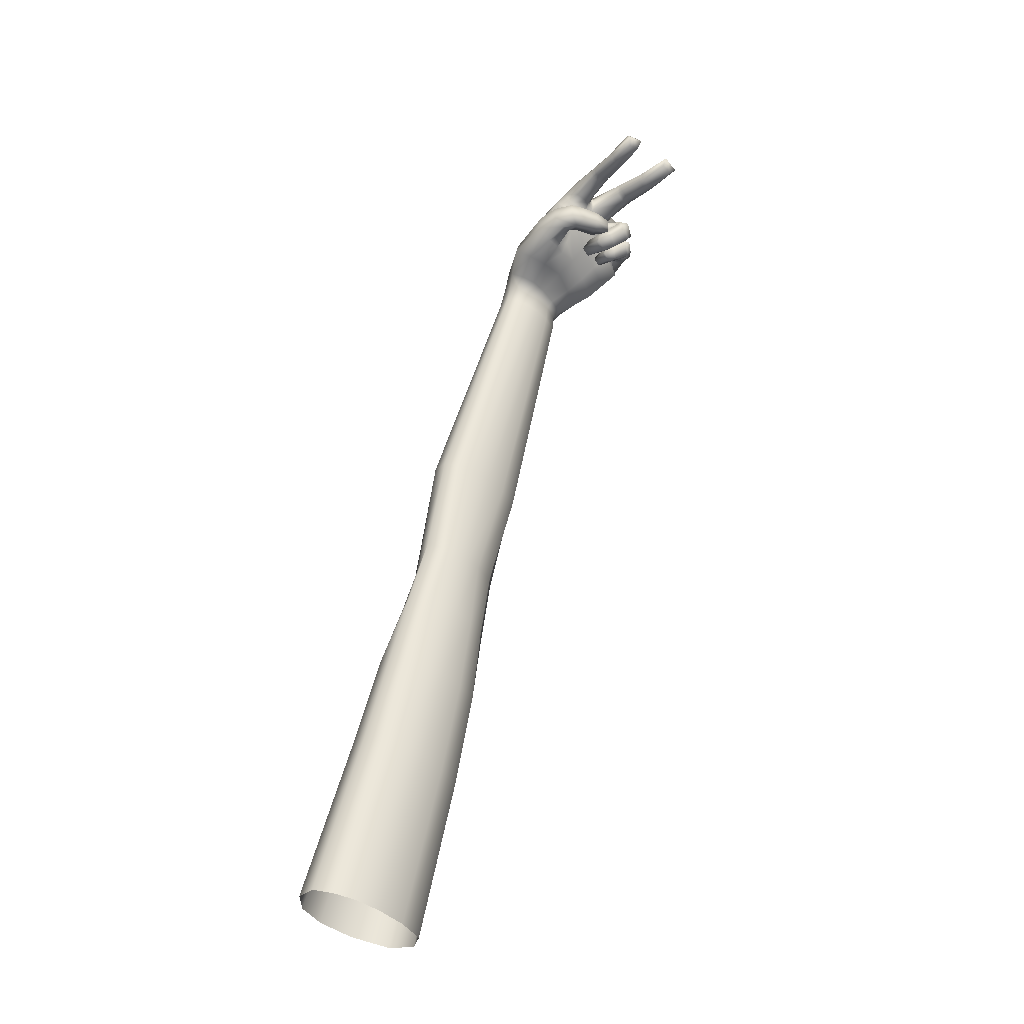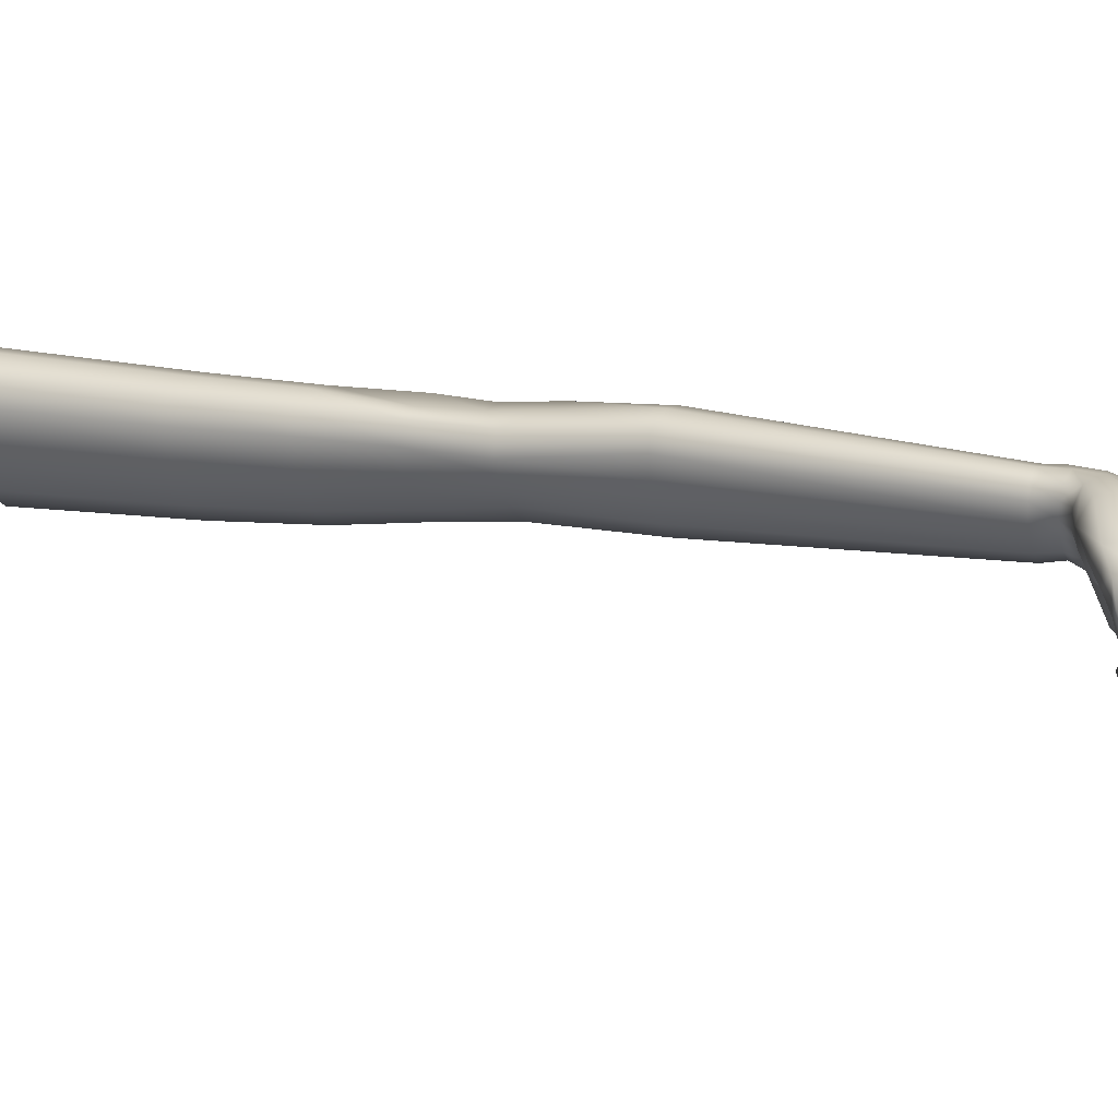
<metadata>
{"format":"obj","ext":"obj","renderer":"f3d","projection":"perspective","resolution":1024,"background":"white","views":[{"elev":-46.4,"azim":-45.3,"up":"+Z"},{"elev":-40.5,"azim":-76.5,"up":"+Y"}]}
</metadata>
<code>
o Hand_Cartoon_Hand
v 0.6909 1.552 -0.51
v 0.7612 1.563 -0.5529
v 1.177 1.319 -0.1457
v 1.104 1.279 -0.0569
v 0.9705 1.333 0.1266
v 0.8726 1.271 0.188
v 0.4766 1.58 -0.4299
v 0.597 1.597 -0.4764
v 0.5201 0.02863 0.1776
v 0.6438 0.0332 0.1534
v 0.5616 1.334 0.2903
v 0.4113 1.315 0.3282
v 0.1671 1.111 0.2322
v -0.04671 1.158 0.2226
v -0.2118 0.07058 0.008286
v -0.08583 0.04025 0.03979
v 0.402 1.037 -0.524
v 0.4021 1.032 -0.4018
v -0.2389 1.708 -0.3202
v -0.2936 1.67 -0.6338
v 0.08332 1.567 -0.4312
v 0.07992 1.346 -0.3931
v 0.08867 1.368 -0.5907
v 0.06875 1.688 -0.6981
v 0.4358 1.194 -0.3928
v 0.4316 1.204 -0.5127
v 0.5498 0.7932 -0.02095
v 0.3887 0.7681 0.01625
v 0.2923 1.207 -0.06826
v 0.496 1.245 -0.1157
v 0.5856 1.383 -0.07331
v 0.744 1.469 -0.1948
v 0.7655 1.146 -0.3632
v 0.6129 1.084 -0.2854
v 0.817 1.302 -0.2595
v 0.9354 1.415 -0.3711
v 0.8887 1.24 -0.4862
v 0.797 1.192 -0.4101
v -0.05827 1.167 -0.09518
v 0.1512 1.159 -0.08009
v 0.05766 0.7649 -0.08385
v -0.1062 0.8023 -0.0791
v -0.04271 0.05658 -0.1496
v -0.1687 0.08344 -0.1833
v 0.6051 0.04098 -0.05555
v 0.4675 0.03396 -0.02963
v 0.6557 1.506 -0.3381
v 0.5522 1.488 -0.294
v 0.8258 1.522 -0.4463
v 0.7503 1.506 -0.4031
v -0.05274 1.301 -0.1354
v 0.2035 1.255 -0.1167
v 0.5277 1.357 -0.1127
v 0.7981 1.49 -0.2132
v 0.9961 1.509 -0.3141
v 1.184 1.54 -0.01785
v 0.9933 1.396 0.1749
v 0.5769 1.427 0.3264
v 0.574 1.28 -0.1039
v 0.7198 1.214 0.1722
v 0.8182 1.498 -0.2139
v 0.9966 1.382 0.03623
v 0.2233 1.212 -0.01879
v 0.2586 1.226 0.2438
v -0.0652 1.365 -0.2147
v 0.209 1.376 -0.2969
v 0.5303 1.401 -0.3274
v 0.8457 1.485 -0.3657
v 1.144 1.574 -0.4187
v 1.123 1.687 -0.01115
v 0.8749 1.633 0.163
v 0.4981 1.627 0.2511
v 0.3294 1.622 0.2468
v -0.06128 1.596 0.09582
v -0.07414 1.486 -0.3209
v -0.1032 1.794 -0.06054
v 1.209 1.669 -0.2798
v 1.144 1.488 -0.2385
v 1.067 1.389 -0.3376
v 0.9487 1.205 -0.5363
v 0.8237 1.573 -0.4948
v 0.711 1.553 -0.4293
v 0.7904 1.103 -0.4077
v 0.9028 1.249 -0.1872
v 0.9048 1.441 -0.146
v 0.8851 1.389 -0.137
v 0.8303 1.093 -0.3938
v 0.6635 1.591 -0.387
v 0.4836 1.567 -0.3163
v 0.6054 0.9837 -0.2734
v 0.6674 1.247 0.02379
v 0.6432 1.245 0.02979
v 0.6211 1.21 0.0234
v 0.6376 0.7963 0.05829
v 0.668 -0.01065 0.02763
v 0.4568 -0.03035 0.07137
v 0.3559 0.7559 0.1282
v 0.2893 1.17 0.1204
v 0.2483 1.195 0.1212
v 0.2084 1.108 0.06263
v 0.11 0.7311 0.0127
v -0.04688 -0.02082 -0.05348
v -0.2323 0.023 -0.1038
v -0.1434 0.7897 0.01565
v -0.1057 1.184 0.03025
v -0.1009 1.339 0.0356
v -0.1428 1.471 -0.07511
v -0.1567 1.559 -0.1892
v -0.07516 1.551 -0.2714
v 0.00589 1.238 -0.3244
v 0.4406 1.081 -0.3653
v 0.4467 1.088 -0.5612
v 0.02943 1.281 -0.6399
v -0.1118 1.666 -0.7418
v -0.1922 0.4086 -0.07547
v -0.1432 0.4224 -0.155
v 0.01454 0.3874 -0.1327
v 0.04258 0.3547 -0.02518
v 0.4045 0.3838 0.06451
v 0.4294 0.395 -0.03965
v 0.578 0.4102 -0.07308
v 0.6548 0.4013 0.0109
v 0.459 1.201 -0.4635
v 0.5267 1.239 -0.4043
v 0.6603 1.305 -0.4548
v 0.6931 1.274 -0.5466
v 0.8199 1.346 -0.6311
v 0.8156 1.328 -0.5526
v 0.7088 1.321 -0.4979
v 0.6512 1.298 -0.5307
v 0.2174 1.885 0.1011
v 0.5452 1.922 0.1076
v 0.8623 1.957 -0.01216
v 1.105 1.972 -0.1958
v 1.174 1.911 -0.3839
v 1.084 1.777 -0.5405
v 0.7974 1.67 -0.489
v 0.4916 1.583 -0.4429
v 0.1835 1.528 -0.4016
v 0.1888 1.621 -0.5349
v -0.249 1.423 -0.5958
v -0.1073 1.413 -0.6845
v 0.02001 1.414 -0.6197
v 0.01817 1.383 -0.413
v -0.1266 1.383 -0.3125
v -0.2523 1.423 -0.3913
v 0.2136 1.058 -0.3871
v 0.2713 1.142 -0.312
v 0.3241 1.264 -0.3794
v 0.3261 1.29 -0.5514
v 0.2812 1.163 -0.6154
v 0.2217 1.073 -0.5669
v 0.1881 2.114 -0.05267
v -0.02425 2.042 -0.1602
v 0.4961 2.157 -0.02562
v 0.8014 2.18 -0.1037
v 1.036 2.19 -0.2808
v 1.117 2.118 -0.4726
v 1.022 1.964 -0.6675
v 0.7546 1.858 -0.6164
v 0.4576 1.751 -0.5806
v 0.6776 2.669 -0.3695
v 0.9034 2.628 -0.4901
v 0.425 2.665 -0.3233
v 0.1855 2.637 -0.3783
v 0.07619 2.725 -0.7568
v 0.003749 2.561 -0.5275
v 0.2527 2.415 -0.9127
v 0.2028 2.275 -0.8322
v 0.05024 2.338 -0.794
v 0.1274 2.48 -0.885
v -0.04377 2.455 -0.6979
v 0.03878 2.573 -0.8406
v 0.9713 2.527 -0.6508
v 0.9027 2.627 -0.8198
v 0.6114 2.409 -0.9188
v 0.8685 2.409 -0.7753
v 0.4198 2.392 -0.9207
v 0.419 2.297 -0.8031
v 0.6451 2.341 -0.7971
v -0.2472 2.173 -0.6367
v -0.1221 2.015 -0.7956
v 0.1036 1.966 -0.8019
v -0.1377 2.246 -0.3411
v 0.1683 2.366 -0.2025
v 0.4592 2.391 -0.1714
v 0.7457 2.407 -0.2251
v 0.9661 2.394 -0.3699
v 1.042 2.315 -0.55
v 0.9542 2.189 -0.721
v 0.7 2.096 -0.7296
v 0.3917 1.966 -0.7553
v 0.1864 1.709 -0.7062
v 0.8049 2.482 -0.8948
v 0.8663 6.014 -9.45
v 1.257 5.785 -9.523
v 0.4327 6.067 -9.435
v 0.06279 5.95 -9.474
v -0.2025 5.683 -9.562
v 0.121 5.05 -9.767
v -0.1114 5.178 -9.726
v -0.2747 5.364 -9.666
v 1.333 5.428 -9.639
v 0.7876 5.023 -9.772
v 0.4311 5.007 -9.779
v 1.148 5.14 -9.733
v 0.631 3.737 -5.113
v 0.9073 3.812 -5.093
v 0.2284 4.497 -5.117
v 0.08795 4.293 -5.184
v -0.08019 3.917 -5.058
v 0.1088 3.781 -5.122
v 0.2695 3.752 -5.11
v 0.4377 3.728 -5.117
v 0.4289 4.56 -5.095
v 0.8791 4.348 -5.162
v 0.664 4.531 -5.104
v 1.062 3.962 -5.038
v 0.9641 3.445 -3.892
v -0.07211 3.849 -3.726
v -0.002173 3.472 -3.881
v 0.4139 3.345 -3.933
v 0.7476 4.096 -3.625
v 0.6873 3.358 -3.928
v 0.1313 4.048 -3.644
v -0.1274 3.611 -3.824
v 0.176 3.376 -3.92
v 0.415 4.136 -3.608
v 1.047 3.926 -3.694
v 1.106 3.66 -3.804
v 0.813 2.504 -1.11
v 0.07426 2.802 -1.017
v 0.1241 2.525 -1.106
v 0.4207 2.432 -1.136
v 0.6587 2.982 -0.9556
v 0.6157 2.441 -1.132
v 0.2193 2.948 -0.9687
v 0.03479 2.627 -1.074
v 0.2511 2.455 -1.129
v 0.4216 3.012 -0.9471
v 0.8719 2.859 -0.993
v 0.9138 2.663 -1.058
v 0.7785 4.449 -7.892
v 0.1195 5.292 -7.621
v -0.1873 4.759 -7.795
v 0.1724 4.473 -7.887
v 0.4558 5.398 -7.585
v 1.205 5.142 -7.665
v 1.274 4.818 -7.77
v 1.107 4.555 -7.856
v -0.1216 5.049 -7.701
v -0.0388 4.589 -7.85
v 0.4544 4.434 -7.898
v 0.8501 5.35 -7.599
v 0.9445 3.995 -5.876
v -0.00676 4.378 -5.755
v 0.0574 4.022 -5.871
v 0.4394 3.902 -5.908
v 0.737 4.712 -5.645
v 0.6904 3.914 -5.903
v 0.1712 4.667 -5.662
v -0.1266 4.151 -5.829
v 0.221 3.932 -5.899
v 0.4316 4.749 -5.634
v 1.021 4.45 -5.727
v 1.144 4.202 -5.808
v 0.9242 4.199 -4.588
v 0.2002 4.362 -4.56
v 0.4227 4.433 -4.541
v 0.6835 4.4 -4.544
v 0.04193 4.138 -4.616
v 0.7448 4.133 -6.788
v 0.1335 4.914 -6.537
v -0.1511 4.42 -6.698
v 0.1825 4.155 -6.783
v 0.4454 5.013 -6.503
v 1.14 4.775 -6.578
v 1.205 4.474 -6.675
v 1.049 4.23 -6.755
v -0.09026 4.689 -6.611
v -0.01342 4.262 -6.749
v 0.4441 4.118 -6.794
v 0.8112 4.968 -6.516
v -0.139 1.211 -0.3973
v 0.01692 1.128 -0.3958
v 0.04582 1.147 -0.5905
v -0.1132 1.221 -0.5996
v -0.1709 0.3447 0.02546
v -0.1447 0.4306 0.04557
v 0.008332 0.4064 0.0593
v -0.02648 0.3185 0.06288
v -0.1091 0.705 0.1095
v -0.09637 0.8007 0.1282
v 0.0817 0.7702 0.1362
v 0.06317 0.6757 0.1166
v 0.6215 0.8434 0.1974
v 0.6229 0.744 0.1837
v 0.444 0.7143 0.2297
v 0.4319 0.8119 0.2467
v 0.483 0.3605 0.1574
v 0.4785 0.4215 0.1625
v 0.628 0.4394 0.1235
v 0.6278 0.3743 0.1241
v 0.6392 0.9476 -0.3877
v 0.7135 0.9324 -0.2494
v 0.8542 1 -0.3348
v 0.7868 1.009 -0.4502
v 0.4721 1.271 -0.5679
v 0.5259 1.123 -0.533
v 0.6593 1.166 -0.5939
v 0.6034 1.297 -0.6263
v 0.7857 1.266 -0.6615
v 0.7467 1.351 -0.6726
v 0.6511 1.335 -0.613
v 0.6874 1.231 -0.598
v 0.9557 1.112 -0.5143
v 0.9076 1.122 -0.5652
v 0.7984 1.072 -0.4962
v 0.8641 1.054 -0.4252
v 0.6513 2.941 -0.776
v 0.6573 2.791 -0.482
v 0.8636 2.833 -0.8323
v 0.8765 2.731 -0.5901
v 0.4164 2.964 -0.7665
v 0.415 2.797 -0.4513
v 0.1999 2.76 -0.5076
v 0.2165 2.904 -0.7987
v 0.1184 0.7676 0.0152
v 0.06428 0.8005 -0.08416
v -0.1395 0.827 0.0187
v -0.1021 0.8372 -0.07862
v -0.09131 0.8344 0.134
v 0.0889 0.8031 0.1423
v 0.1029 0.6911 0.0042
v 0.05146 0.7264 -0.09132
v -0.112 0.7631 -0.08631
v -0.1492 0.7488 0.007334
v -0.1127 0.6749 0.103
v 0.058 0.6458 0.1097
v 0.04985 0.3911 -0.02949
v 0.01313 0.4323 -0.1391
v -0.1474 0.4672 -0.1454
v -0.1898 0.4463 -0.06101
v -0.1398 0.455 0.05307
v 0.01508 0.4307 0.06213
v 0.0132 0.356 -0.1304
v -0.141 0.3907 -0.1611
v -0.194 0.377 -0.08296
v 0.0352 0.3241 -0.02499
v -0.1754 0.324 0.02409
v -0.03277 0.2973 0.06341
v 0.3514 0.7948 0.1298
v 0.5475 0.8313 -0.02348
v 0.384 0.8061 0.01496
v 0.636 0.8354 0.05846
v 0.6208 0.8794 0.2009
v 0.4285 0.8484 0.2513
v 0.3609 0.7179 0.1219
v 0.3924 0.7315 0.01083
v 0.6391 0.7564 0.05273
v 0.5521 0.7558 -0.02644
v 0.4478 0.6838 0.223
v 0.6236 0.7124 0.1776
v 0.4004 0.414 0.06859
v 0.4238 0.4325 -0.03567
v 0.6522 0.4354 0.00924
v 0.5729 0.4497 -0.07158
v 0.4764 0.443 0.168
v 0.6282 0.4623 0.1277
v 0.5811 0.3829 -0.07264
v 0.6561 0.3749 0.0131
v 0.4074 0.3587 0.06329
v 0.4328 0.3689 -0.04088
v 0.4846 0.3424 0.1591
v 0.6284 0.3552 0.1269
v 0.6748 1.29 -0.4385
v 0.4763 1.17 -0.4436
v 0.7093 1.255 -0.5275
v 0.535 1.234 -0.3868
v 0.5419 1.095 -0.514
v 0.6776 1.141 -0.5744
v 0.4508 1.243 -0.4656
v 0.6479 1.318 -0.4678
v 0.6835 1.293 -0.5484
v 0.5283 1.236 -0.4079
v 0.5986 1.335 -0.6149
v 0.4683 1.312 -0.5569
v 0.7672 1.032 -0.4737
v 0.7747 1.176 -0.3285
v 0.587 1.008 -0.2988
v 0.8205 1.12 -0.3976
v 0.6178 1.117 -0.2649
v 0.6173 0.9751 -0.4179
v 0.6174 0.9943 -0.2419
v 0.7518 1.153 -0.3826
v 0.8307 1.105 -0.3856
v 0.6032 1.09 -0.2954
v 0.7279 0.9539 -0.2104
v 0.8673 1.024 -0.2995
v 0.8143 1.347 -0.5477
v 0.6657 1.274 -0.5185
v 0.833 1.335 -0.6209
v 0.7145 1.32 -0.4887
v 0.8029 1.246 -0.6478
v 0.704 1.207 -0.5834
v 0.7149 1.315 -0.4934
v 0.8191 1.354 -0.6235
v 0.8222 1.324 -0.5427
v 0.6518 1.32 -0.5277
v 0.7462 1.376 -0.6619
v 0.6529 1.362 -0.6035
v 0.8939 1.138 -0.576
v 0.9157 1.253 -0.4545
v 0.777 1.119 -0.4201
v 0.9619 1.208 -0.5202
v 0.8063 1.213 -0.3967
v 0.7835 1.089 -0.5098
v 0.8719 1.246 -0.5014
v 0.7994 1.109 -0.3936
v 0.9462 1.216 -0.5344
v 0.7825 1.189 -0.4233
v 0.9701 1.125 -0.4939
v 0.8838 1.067 -0.3991
v 0.04616 1.428 0.2924
v 0.1756 1.445 0.3044
v 0.02823 1.219 0.2576
v 0.1467 1.196 0.2695
v 0.03331 1.311 0.2965
v 0.1751 1.286 0.3297
v 0.3843 1.404 0.3792
v -0.02316 1.324 0.2337
v 0.6276 1.266 0.2524
v 0.3609 1.236 0.3227
v 0.84 1.33 0.2648
v 0.2307 1.419 0.267
v 0.7057 1.631 0.2085
v 0.2376 1.658 0.2257
v 0.991 1.314 0.04519
v 0.8337 1.206 0.1475
v 1.045 1.54 0.08177
v 0.6302 1.427 0.2121
v 1.021 1.686 0.06713
v 0.5848 1.708 0.2278
v 1.159 1.299 -0.2443
v 1.065 1.225 -0.091
v 1.229 1.469 -0.1056
v 1.004 1.503 0.08932
v 1.186 1.729 -0.1074
v 0.9326 1.73 0.09369
f 400 128 129 403
f 329 40 100 328
f 398 399 438 439
f 387 382 89 7
f 371 122 303 375
f 353 27 28 354
f 14 332 333 13
f 146 284 110 145
f 144 22 23 143
f 22 149 150 23
f 145 110 22 144
f 353 355 94 27
f 396 87 33 395
f 419 423 445 84
f 331 39 40 329
f 347 116 117 346
f 373 120 121 370
f 385 124 125 383
f 402 127 128 400
f 352 98 29 354
f 348 347 44 103
f 419 84 35 421
f 414 83 38 416
f 355 93 432 356
f 370 121 122 371
f 420 79 444 422
f 383 125 126 384
f 382 385 48 89
f 334 101 295 339
f 346 117 118 349
f 421 35 36 418
f 407 410 2 81
f 59 92 93 30
f 63 99 100 40
f 357 299 296 356
f 372 119 120 373
f 95 96 46 45
f 43 102 103 44
f 61 85 86 32
f 40 39 51 52
f 30 29 52 53
f 32 31 53 54
f 36 35 54 55
f 54 35 61
f 53 31 59
f 52 29 63
f 78 79 36 55
f 57 434 6 5
f 447 438 62
f 435 13 64
f 441 432 60
f 31 91 92 59
f 35 84 85 61
f 29 98 99 63
f 39 105 106 51
f 52 51 65 66
f 53 52 66 67
f 54 53 67 68
f 55 54 68 69
f 77 78 55 69
f 434 57 71 436
f 440 56 70 442
f 430 58 72 73
f 431 428 424 74
f 88 89 48 47
f 81 82 50 49
f 22 110 148 149
f 23 150 151 113
f 113 142 143 23
f 148 110 285 147
f 111 112 26 25
f 108 109 21 75
f 107 108 75 65
f 51 106 107 65
f 444 79 78 446
f 411 314 130 409
f 2 1 82 81
f 422 444 445 423
f 85 84 445 62
f 86 85 62 438
f 391 87 307 388
f 8 7 89 88
f 377 123 309 380
f 394 90 305 398
f 92 91 439 60
f 93 92 60 432
f 360 94 297 363
f 10 9 96 95
f 368 301 302 369
f 355 353 30 93
f 99 98 433 64
f 100 99 64 13
f 39 331 330 105
f 103 102 16 15
f 351 350 15 16
f 350 348 103 15
f 106 105 14 431
f 446 78 77 448
f 76 108 107 74
f 19 109 108 76
f 141 142 113 287
f 18 17 112 111
f 113 151 152 286
f 342 116 115 343
f 342 341 117 116
f 335 41 101 334
f 349 118 291 351
f 330 104 293 332
f 328 100 13 333
f 364 365 120 119
f 359 28 27 361
f 361 27 94 360
f 375 374 9 10
f 433 357 356 432
f 384 126 311 386
f 396 395 32 86
f 433 98 352 357
f 397 31 32 395
f 418 36 79 420
f 399 396 86 438
f 394 398 439 91
f 31 397 394 91
f 379 124 123 377
f 379 376 125 124
f 389 33 87 391
f 399 306 87 396
f 398 305 306 399
f 410 313 314 411
f 408 407 81 49
f 406 408 49 50
f 409 130 129 406
f 414 417 318 83
f 412 415 80 317
f 141 287 284 146
f 437 443 132 131
f 133 132 443 449
f 131 76 74 437
f 448 134 133 449
f 77 135 134 448
f 69 136 135 77
f 69 68 137 136
f 67 138 137 68
f 66 139 138 67
f 66 65 75 139
f 21 140 139 75
f 142 141 20 114
f 143 142 114 24
f 24 21 144 143
f 109 145 144 21
f 19 146 145 109
f 20 141 146 19
f 111 148 147 18
f 25 149 148 111
f 150 149 25 26
f 151 150 26 112
f 152 151 112 17
f 18 147 152 17
f 131 153 154 76
f 132 155 153 131
f 133 156 155 132
f 156 133 134 157
f 135 158 157 134
f 158 135 136 159
f 137 160 159 136
f 138 161 160 137
f 139 140 161 138
f 320 322 241 235
f 324 320 235 240
f 327 324 240 237
f 167 184 185 165
f 185 186 164 165
f 186 187 162 164
f 162 187 188 163
f 171 168 169 170
f 171 170 172 173
f 20 181 182 114
f 182 183 24 114
f 326 165 164 325
f 174 189 190 177
f 188 189 174 163
f 179 169 168 178
f 172 167 166 173
f 177 190 191 180
f 191 192 179 180
f 179 192 183 169
f 182 181 172 170
f 169 183 182 170
f 185 184 154 153
f 155 186 185 153
f 156 187 186 155
f 188 187 156 157
f 158 189 188 157
f 190 189 158 159
f 191 190 159 160
f 161 192 191 160
f 181 184 167 172
f 184 181 20 19
f 76 154 184 19
f 24 193 140 21
f 183 192 193 24
f 161 140 193 192
f 177 194 175 174
f 176 194 177 180
f 178 176 180 179
f 343 115 289 344
f 433 435 64
f 32 54 61
f 30 53 59
f 40 52 63
f 445 447 62
f 439 441 60
f 250 243 204 206
f 251 244 198 199
f 252 245 202 201
f 253 246 200 205
f 243 253 205 204
f 244 247 197 198
f 254 248 196 195
f 245 251 199 202
f 248 249 203 196
f 247 254 195 197
f 249 250 206 203
f 246 252 201 200
f 227 221 212 213
f 230 219 208 218
f 228 223 270 269
f 229 230 218 267
f 226 220 271 211
f 223 229 267 270
f 225 228 269 268
f 224 222 214 207
f 222 227 213 214
f 221 226 211 212
f 220 225 268 271
f 219 224 207 208
f 231 236 224 219
f 232 237 225 220
f 233 238 226 221
f 234 239 227 222
f 236 234 222 224
f 237 240 228 225
f 235 241 229 223
f 238 232 220 226
f 241 242 230 229
f 240 235 223 228
f 242 231 219 230
f 239 233 221 227
f 168 171 233 239
f 175 194 231 242
f 323 321 162 163
f 163 174 175 323
f 173 166 232 238
f 322 175 242 241
f 166 327 237 232
f 176 178 234 236
f 178 168 239 234
f 171 173 238 233
f 326 166 167 165
f 194 176 236 231
f 275 281 252 246
f 278 279 250 249
f 276 283 254 247
f 277 278 249 248
f 274 280 251 245
f 283 277 248 254
f 273 276 247 244
f 272 282 253 243
f 282 275 246 253
f 281 274 245 252
f 280 273 244 251
f 279 272 243 250
f 208 207 260 255
f 210 209 261 256
f 212 211 262 257
f 214 213 263 258
f 207 214 258 260
f 209 215 264 261
f 217 216 265 259
f 211 210 256 262
f 216 218 266 265
f 215 217 259 264
f 218 208 255 266
f 213 212 257 263
f 270 267 216 217
f 269 270 217 215
f 268 269 215 209
f 267 218 216
f 271 268 209 210
f 211 271 210
f 255 260 272 279
f 256 261 273 280
f 257 262 274 281
f 258 263 275 282
f 260 258 282 272
f 261 264 276 273
f 259 265 277 283
f 262 256 280 274
f 265 266 278 277
f 264 259 283 276
f 266 255 279 278
f 263 257 281 275
f 284 285 110
f 286 287 113
f 284 287 286 285
f 147 285 286 152
f 288 289 115
f 290 291 118
f 288 291 290 289
f 332 293 294 333
f 292 293 104
f 294 295 101
f 292 295 294 293
f 344 289 290 345
f 296 297 94
f 298 299 97
f 296 299 298 297
f 364 119 301 368
f 300 301 119
f 302 303 122
f 300 303 302 301
f 374 372 96 9
f 304 305 90
f 306 307 87
f 304 307 306 305
f 386 387 7 8
f 308 309 123
f 310 311 126
f 308 311 310 309
f 380 309 310 381
f 312 313 127
f 314 315 130
f 312 315 314 313
f 316 317 80
f 318 319 83
f 316 319 318 317
f 412 317 318 417
f 322 323 175
f 326 327 166
f 321 323 322 320
f 320 324 325 321
f 324 327 326 325
f 321 325 164 162
f 101 328 333 294
f 41 329 328 101
f 42 104 330 331
f 42 331 329 41
f 292 338 339 295
f 104 337 338 292
f 341 335 334 340
f 42 41 335 336
f 42 336 337 104
f 340 334 339 345
f 118 340 345 290
f 117 341 340 118
f 338 344 345 339
f 337 343 344 338
f 336 335 341 342
f 336 342 343 337
f 102 349 351 16
f 288 115 348 350
f 291 288 350 351
f 43 346 349 102
f 115 116 347 348
f 44 347 346 43
f 94 355 356 296
f 97 299 357 352
f 353 354 29 30
f 97 352 354 28
f 97 358 362 298
f 367 361 360 366
f 365 359 361 367
f 97 28 359 358
f 298 362 363 297
f 366 360 363 369
f 122 366 369 302
f 120 365 367 121
f 121 367 366 122
f 358 364 368 362
f 358 359 365 364
f 362 368 369 363
f 300 119 372 374
f 303 300 374 375
f 96 372 373 46
f 45 370 371 95
f 46 373 370 45
f 95 371 375 10
f 393 380 381 388
f 125 376 378 126
f 392 389 376 379
f 392 379 377 390
f 390 377 380 393
f 126 378 381 310
f 311 308 387 386
f 88 384 386 8
f 123 124 385 382
f 47 383 384 88
f 48 385 383 47
f 308 123 382 387
f 90 390 393 304
f 34 392 390 90
f 34 33 389 392
f 304 393 388 307
f 376 389 391 378
f 378 391 388 381
f 34 90 394 397
f 34 397 395 33
f 312 404 405 315
f 312 127 402 404
f 130 315 405 401
f 130 401 403 129
f 415 402 400 413
f 413 400 403 416
f 82 409 406 50
f 129 128 408 406
f 128 127 407 408
f 2 410 411 1
f 1 411 409 82
f 127 313 410 407
f 37 413 416 38
f 80 415 413 37
f 404 412 417 405
f 404 402 415 412
f 401 405 417 414
f 401 414 416 403
f 80 420 422 316
f 83 419 421 38
f 38 421 418 37
f 37 418 420 80
f 83 319 423 419
f 316 422 423 319
f 429 425 424 428
f 437 425 429 435
f 74 424 425 437
f 14 13 427 426
f 426 428 431 14
f 427 429 428 426
f 13 435 429 427
f 58 430 12 11
f 3 56 440 4
f 330 332 14 105
f 107 106 431 74
f 11 12 433 432
f 58 11 432 441
f 12 430 435 433
f 73 72 443 437
f 430 73 437 435
f 72 58 441 443
f 5 6 439 438
f 57 5 438 447
f 6 434 441 439
f 436 71 449 443
f 71 57 447 449
f 434 436 443 441
f 3 4 445 444
f 56 3 444 446
f 4 440 447 445
f 442 70 448 449
f 70 56 446 448
f 440 442 449 447

</code>
